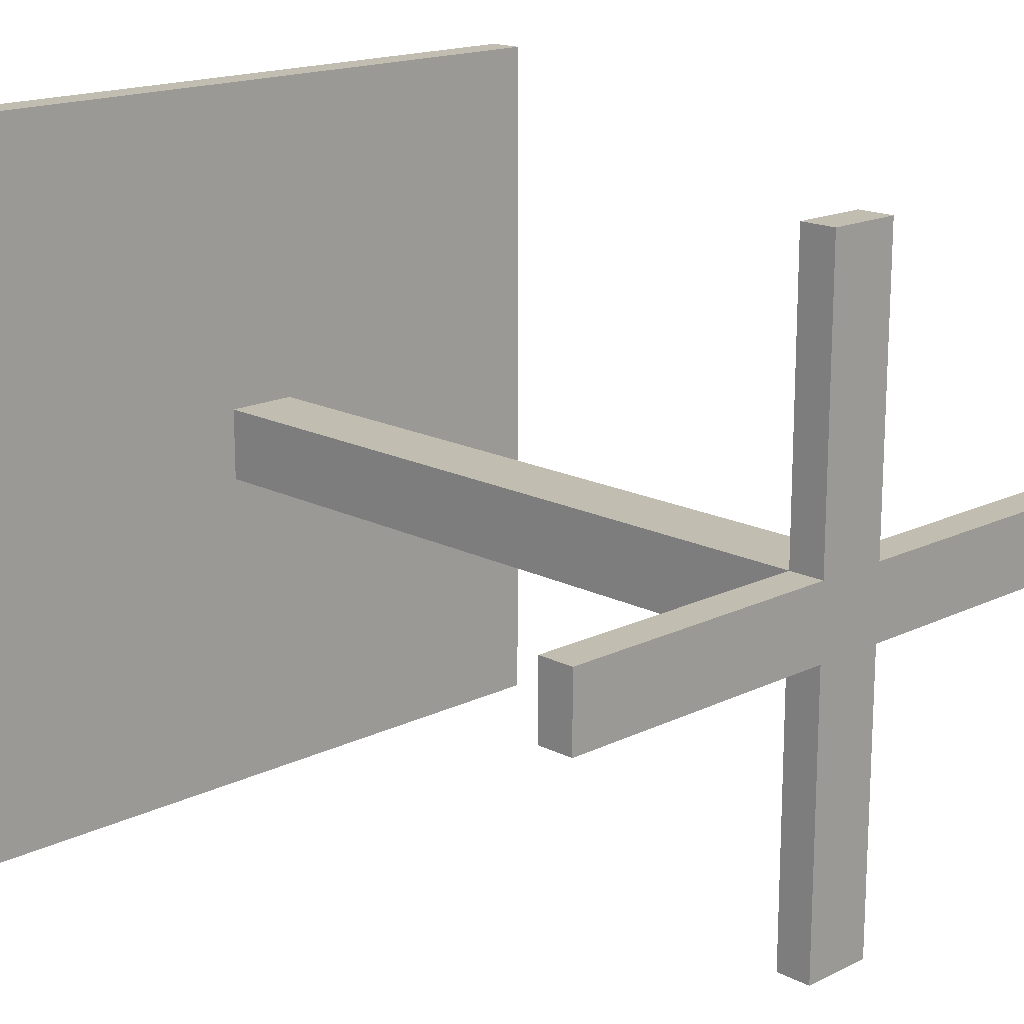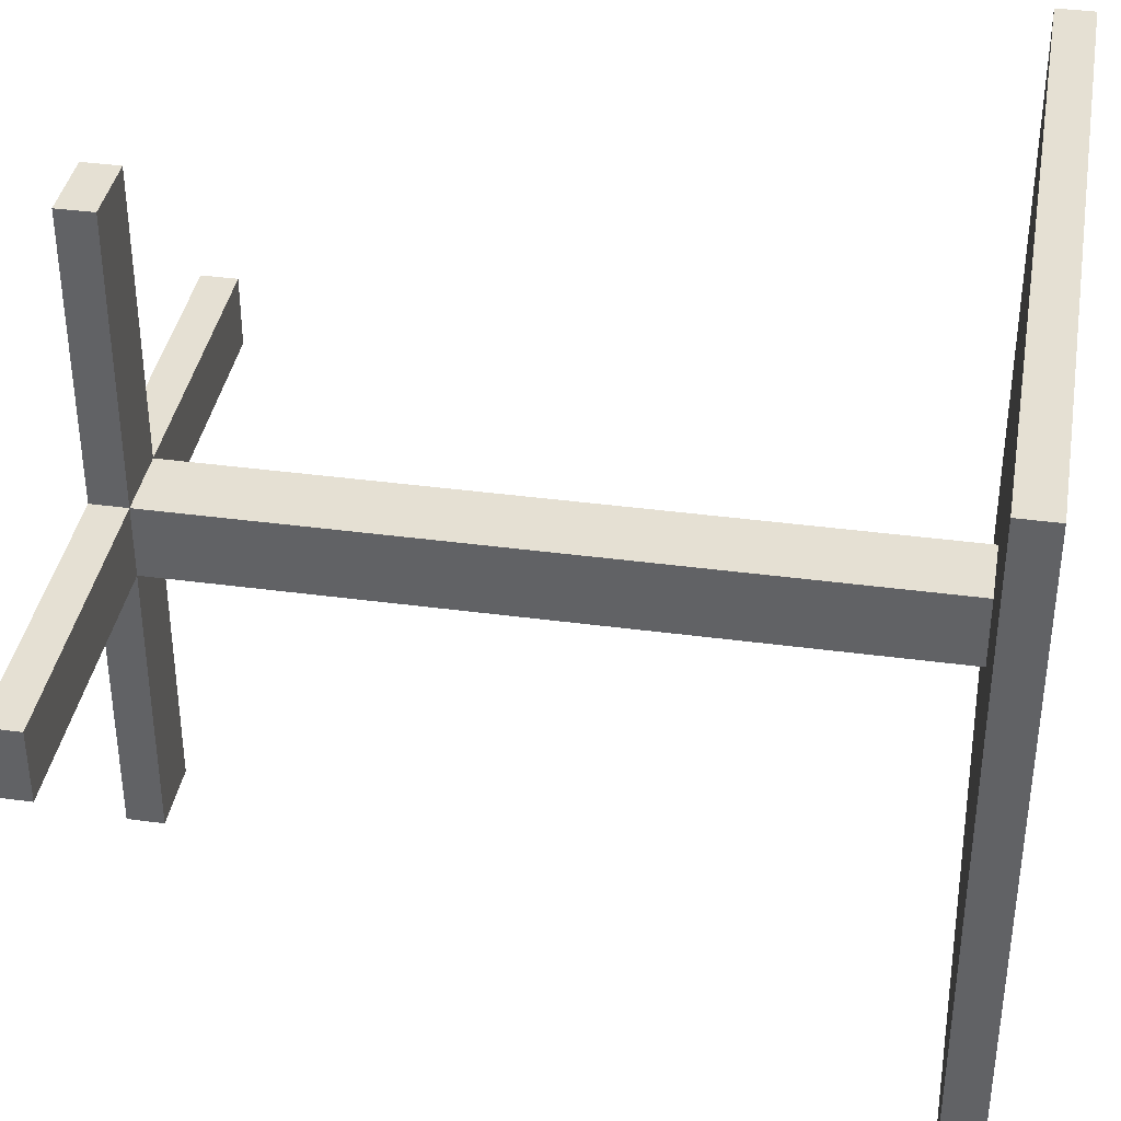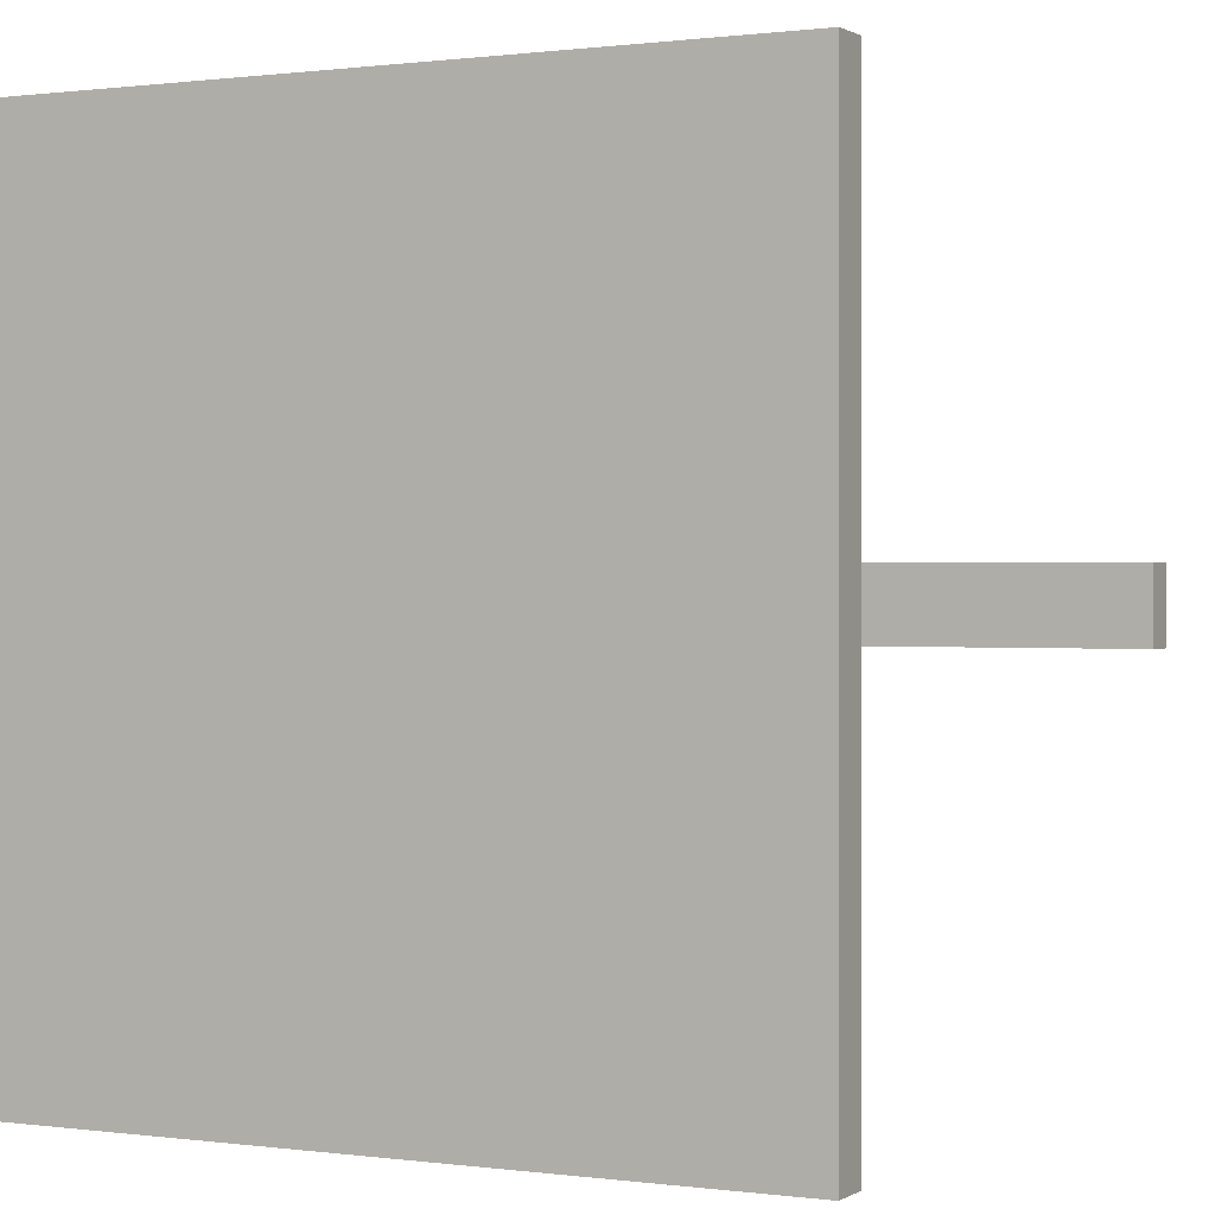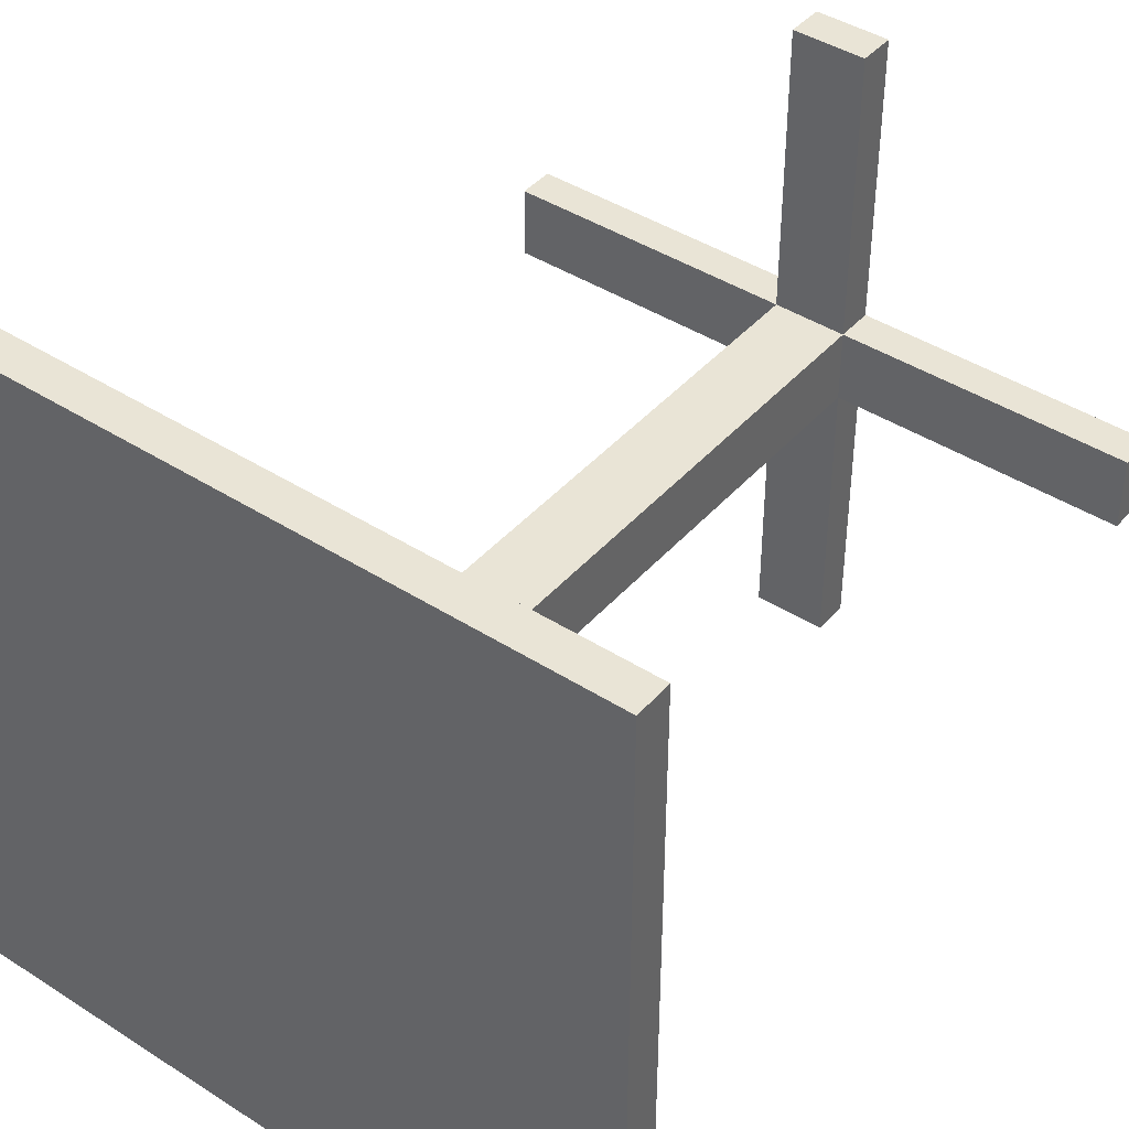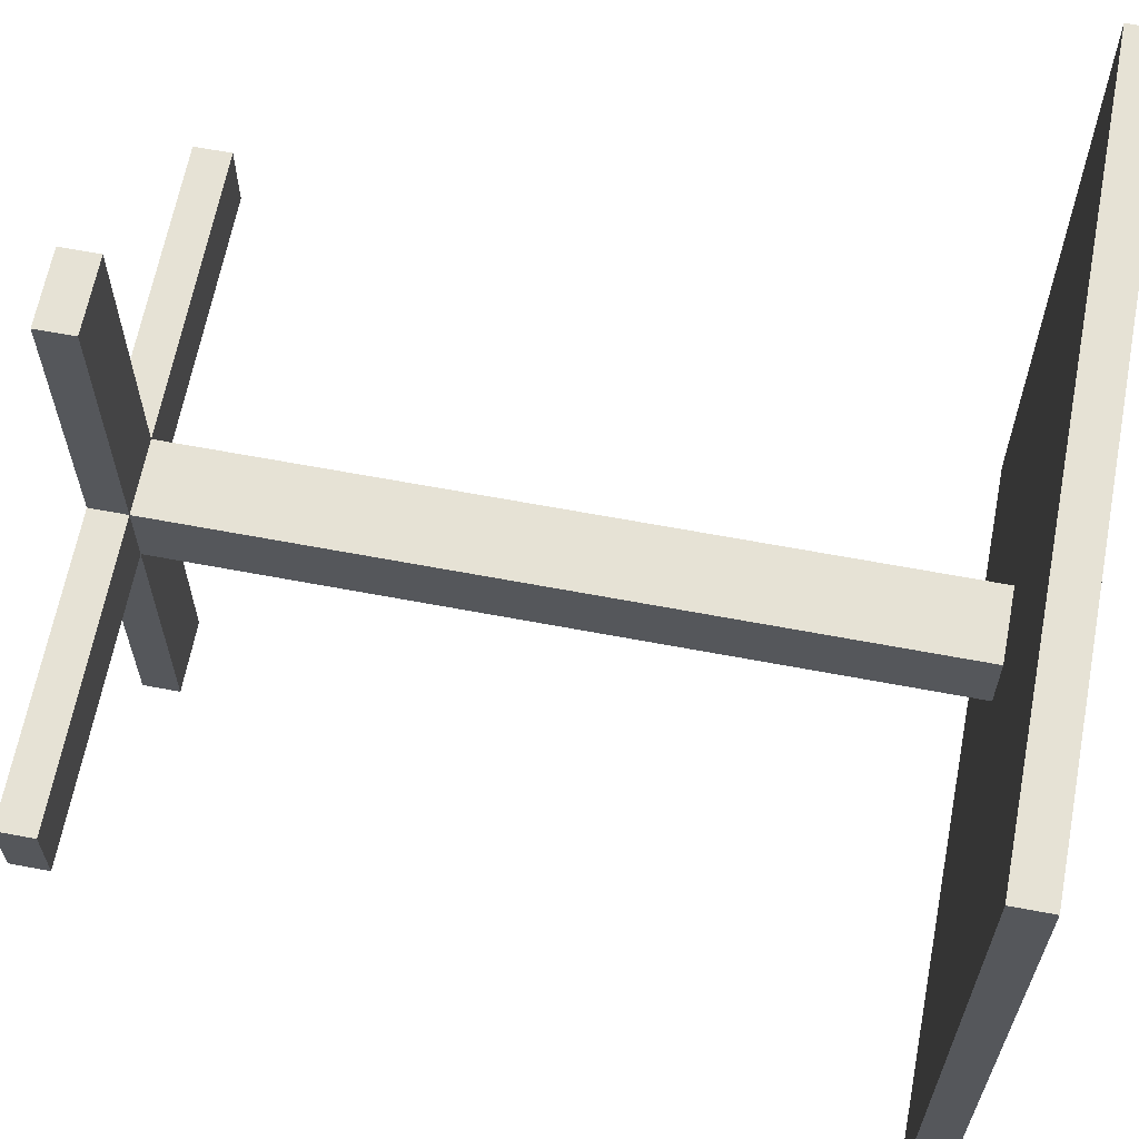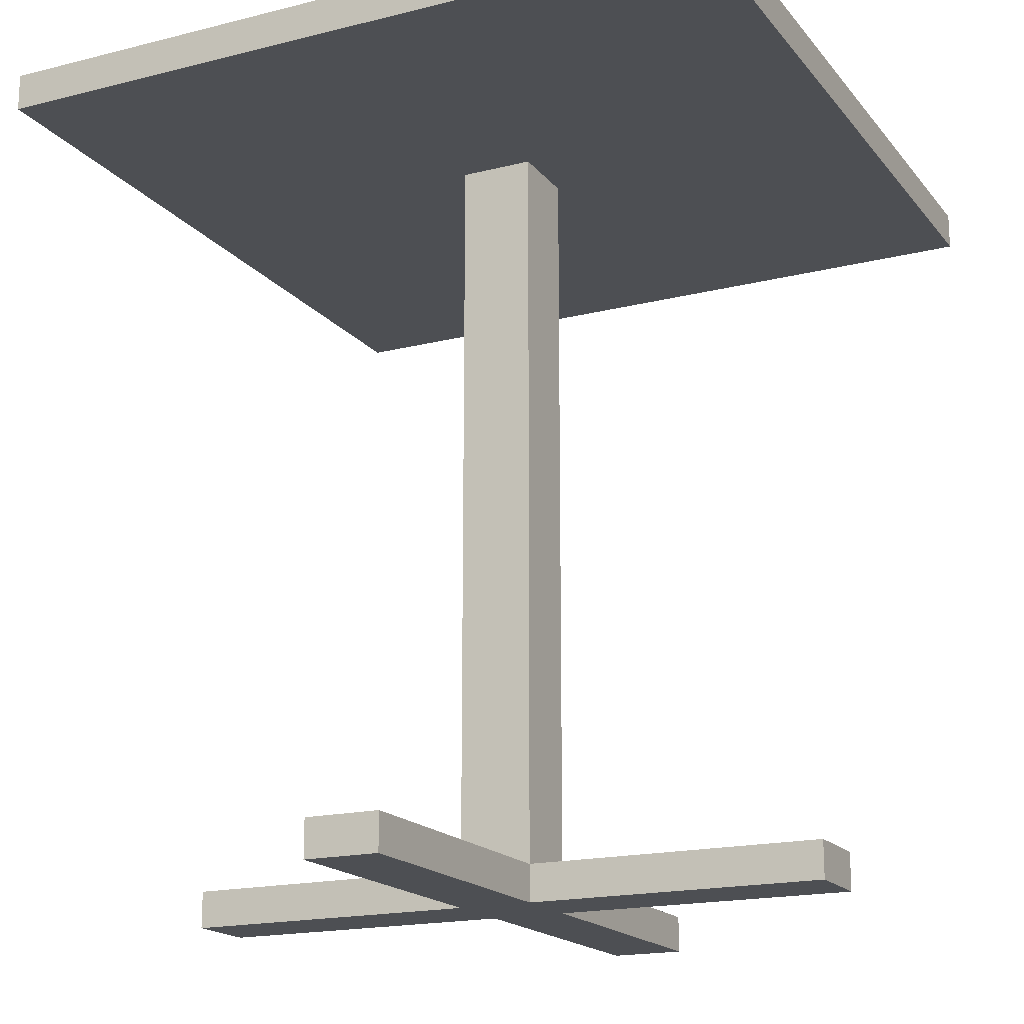
<metadata>
{"format":"obj","ext":"obj","renderer":"f3d","projection":"perspective","resolution":1024,"background":"white","views":[{"elev":16.9,"azim":-44.3,"up":"+Z"},{"elev":38.0,"azim":99.7,"up":"+Z"},{"elev":0.5,"azim":-153.1,"up":"+Z"},{"elev":42.4,"azim":-142.5,"up":"+Z"},{"elev":64.0,"azim":100.8,"up":"+Z"},{"elev":-17.9,"azim":-63.8,"up":"+Y"}]}
</metadata>
<code>
o Blue
v -1 2.1 1
v -1 2.1 -1
v -1 2.2 1
v -1 2.2 -1
v -0.9 0 0.1
v -0.9 0 -0.1
v -0.9 0.1 0.1
v -0.9 0.1 -0.1
v -0.1 0 0.9
v -0.1 0 0.1
v -0.1 0 -0.1
v -0.1 0 -0.9
v -0.1 0.1 0.9
v -0.1 0.1 0.1
v -0.1 0.1 -0.1
v -0.1 0.1 -0.9
v -0.1 2.1 0.1
v -0.1 2.1 -0.1
v 0.1 0 0.9
v 0.1 0 0.1
v 0.1 0 -0.1
v 0.1 0 -0.9
v 0.1 0.1 0.9
v 0.1 0.1 0.1
v 0.1 0.1 -0.1
v 0.1 0.1 -0.9
v 0.1 2.1 0.1
v 0.1 2.1 -0.1
v 0.9 0 0.1
v 0.9 0 -0.1
v 0.9 0.1 0.1
v 0.9 0.1 -0.1
v 1 2.1 1
v 1 2.1 -1
v 1 2.2 1
v 1 2.2 -1
v -1 2.1 1
v -1 2.2 1
v 1 2.1 1
v 1 2.2 1
v -0.1 0 0.9
v -0.1 0.1 0.9
v 0.1 0 0.9
v 0.1 0.1 0.9
v -0.9 0 0.1
v -0.9 0.1 0.1
v -0.1 0 0.1
v -0.1 0.1 0.1
v -0.1 2.1 0.1
v 0.1 0 0.1
v 0.1 0.1 0.1
v 0.1 2.1 0.1
v 0.9 0 0.1
v 0.9 0.1 0.1
v -0.9 0 -0.1
v -0.9 0.1 -0.1
v -0.1 0 -0.1
v -0.1 0.1 -0.1
v -0.1 2.1 -0.1
v 0.1 0 -0.1
v 0.1 0.1 -0.1
v 0.1 2.1 -0.1
v 0.9 0 -0.1
v 0.9 0.1 -0.1
v -0.1 0 -0.9
v -0.1 0.1 -0.9
v 0.1 0 -0.9
v 0.1 0.1 -0.9
v -1 2.1 -1
v -1 2.2 -1
v 1 2.1 -1
v 1 2.2 -1
v -0.1 0 0.9
v 0.1 0 0.9
v -0.9 0 0.1
v -0.1 0 0.1
v 0.1 0 0.1
v 0.9 0 0.1
v -0.9 0 -0.1
v -0.1 0 -0.1
v 0.1 0 -0.1
v 0.9 0 -0.1
v -0.1 0 -0.9
v 0.1 0 -0.9
v -1 2.1 1
v 1 2.1 1
v -0.1 2.1 0.1
v 0.1 2.1 0.1
v -0.1 2.1 -0.1
v 0.1 2.1 -0.1
v -1 2.1 -1
v 1 2.1 -1
v -0.1 0.1 0.9
v 0.1 0.1 0.9
v -0.9 0.1 0.1
v -0.1 0.1 0.1
v 0.1 0.1 0.1
v 0.9 0.1 0.1
v -0.9 0.1 -0.1
v -0.1 0.1 -0.1
v 0.1 0.1 -0.1
v 0.9 0.1 -0.1
v -0.1 0.1 -0.9
v 0.1 0.1 -0.9
v -1 2.2 1
v 1 2.2 1
v -1 2.2 -1
v 1 2.2 -1
f 3 2 1
f 4 2 3
f 7 6 5
f 8 6 7
f 13 10 9
f 14 10 13
f 15 12 11
f 16 12 15
f 17 15 14
f 18 15 17
f 19 20 23
f 23 20 24
f 21 22 25
f 25 22 26
f 24 25 27
f 27 25 28
f 29 30 31
f 31 30 32
f 33 34 35
f 35 34 36
f 39 38 37
f 40 38 39
f 43 42 41
f 44 42 43
f 47 46 45
f 48 46 47
f 51 49 48
f 52 49 51
f 53 51 50
f 54 51 53
f 55 56 57
f 57 56 58
f 58 59 61
f 61 59 62
f 60 61 63
f 63 61 64
f 65 66 67
f 67 66 68
f 69 70 71
f 71 70 72
f 76 74 73
f 77 74 76
f 79 76 75
f 79 78 77
f 79 77 76
f 80 78 79
f 81 78 80
f 82 78 81
f 83 81 80
f 84 81 83
f 87 86 85
f 88 86 87
f 89 87 85
f 90 86 88
f 91 89 85
f 91 90 89
f 92 86 90
f 92 90 91
f 93 94 96
f 96 94 97
f 95 96 99
f 99 96 100
f 97 98 101
f 101 98 102
f 100 101 103
f 103 101 104
f 105 106 107
f 107 106 108

</code>
